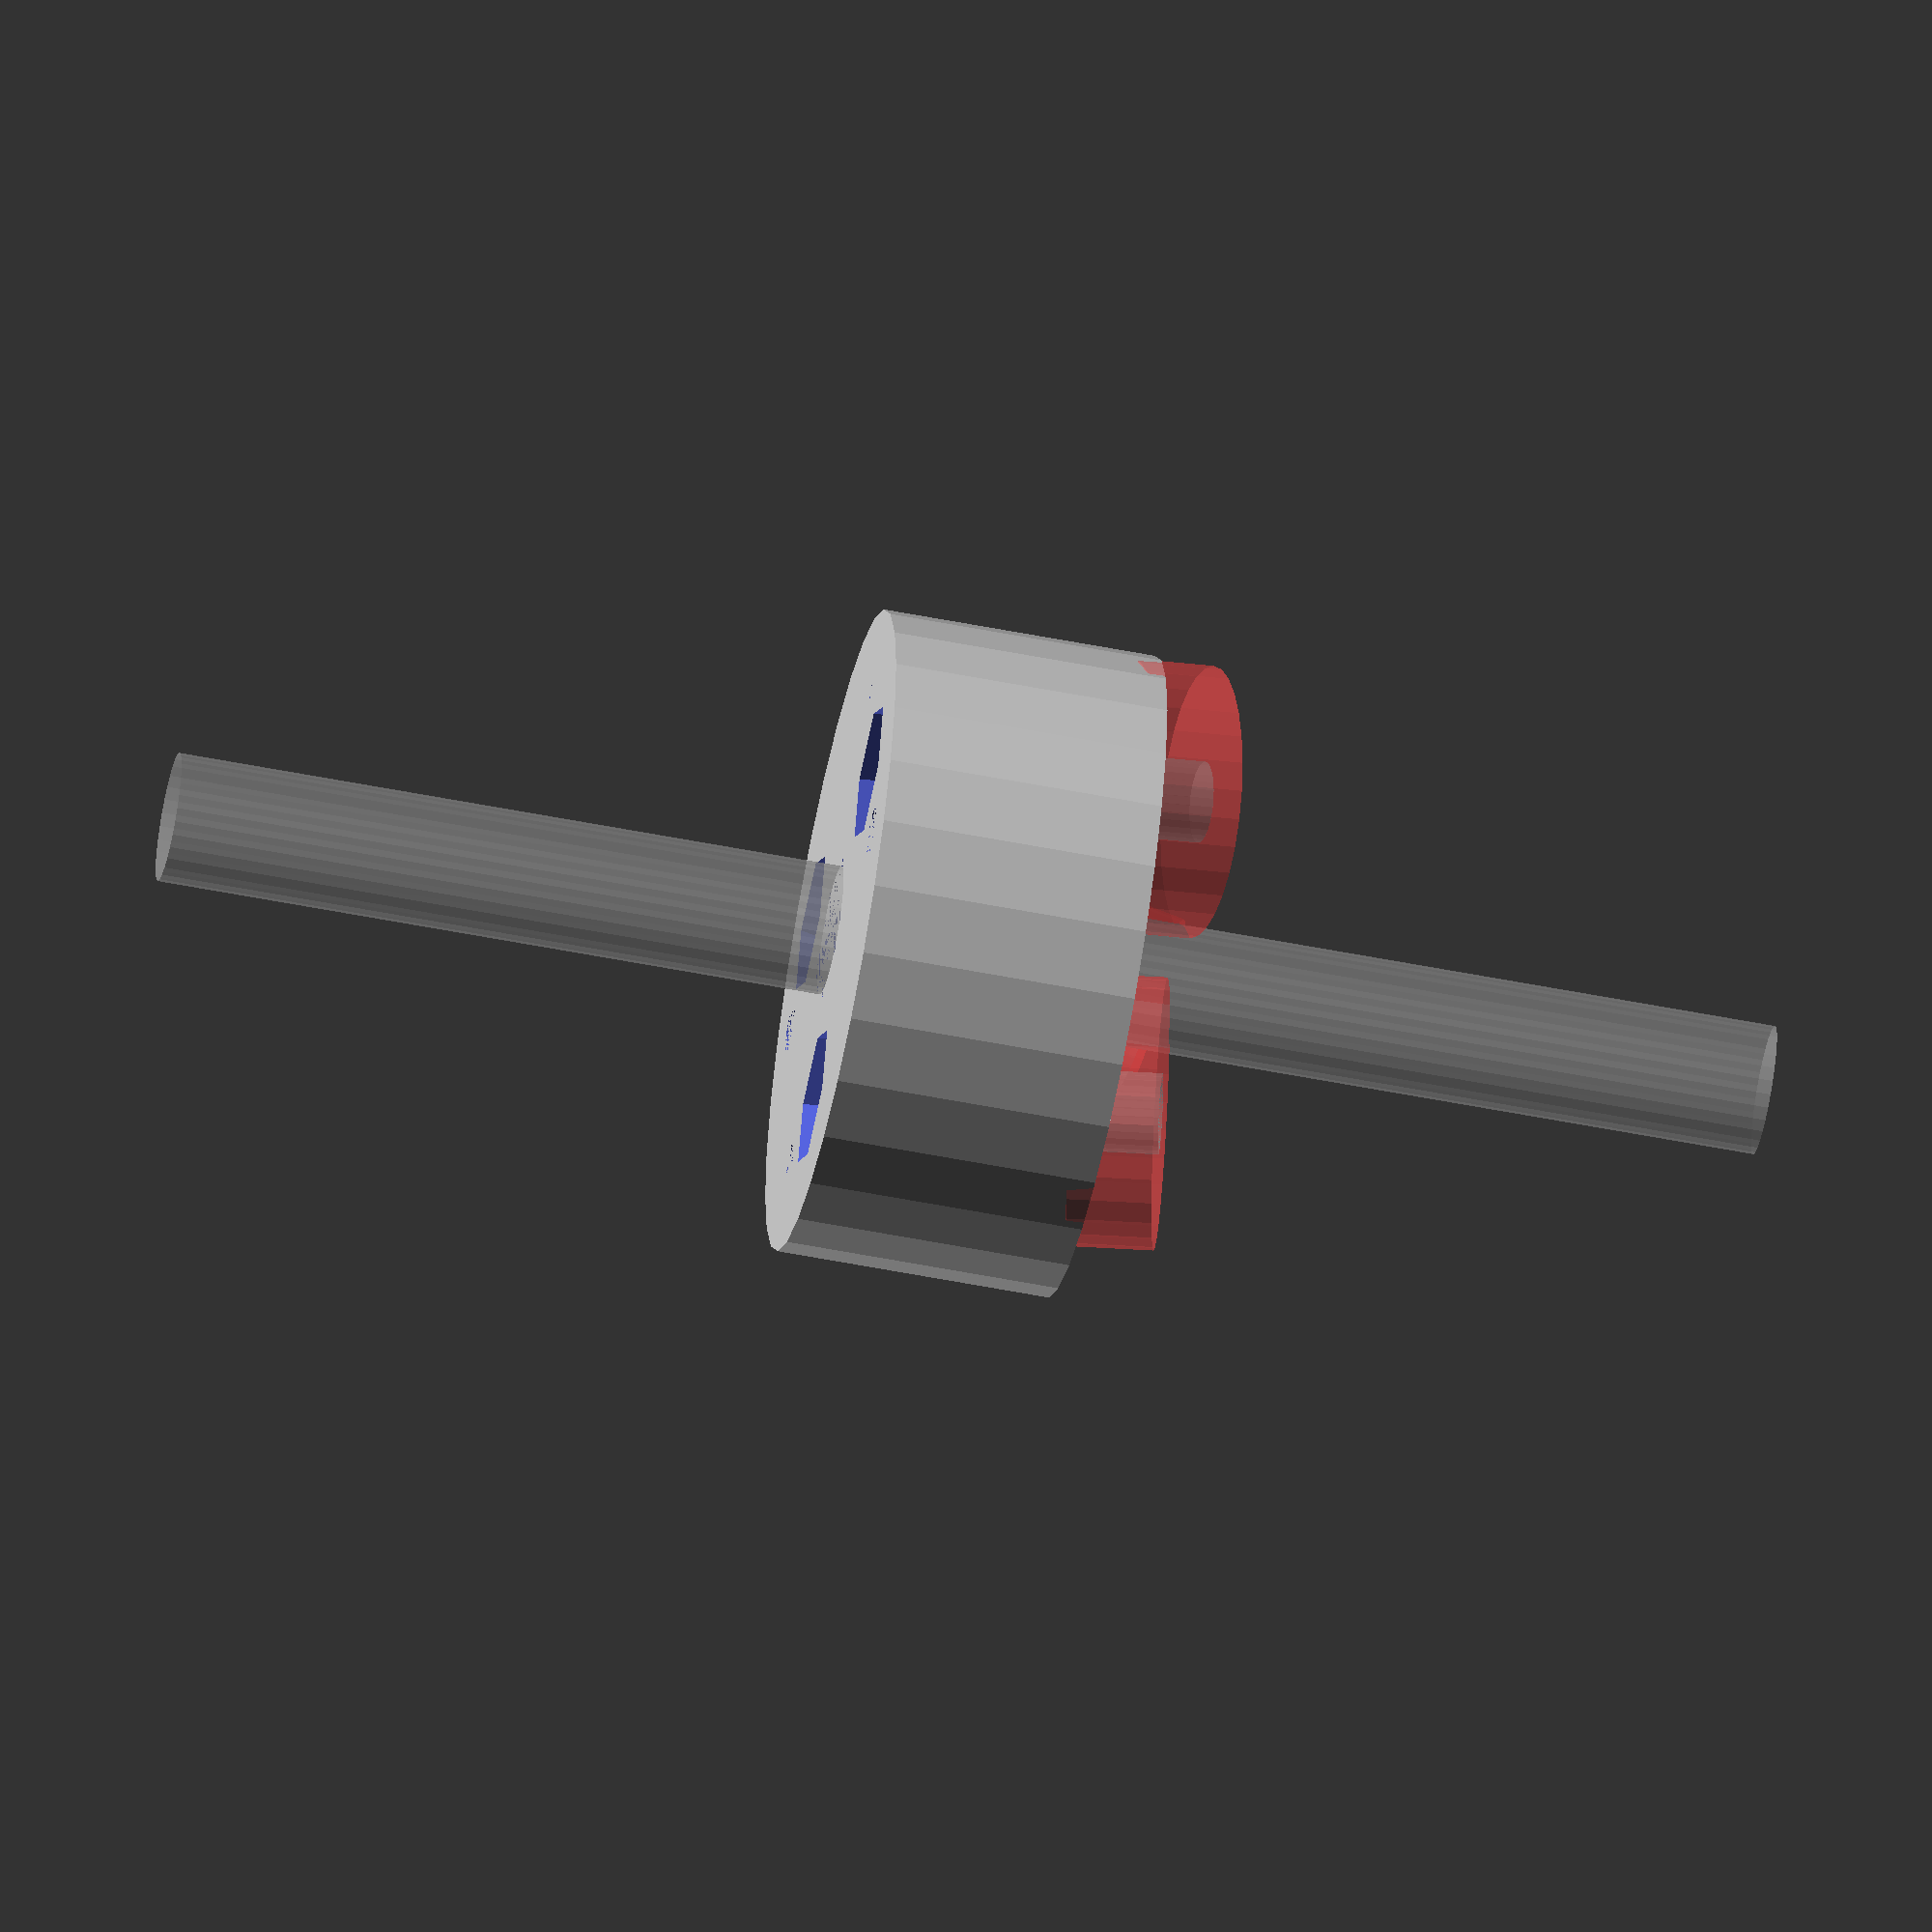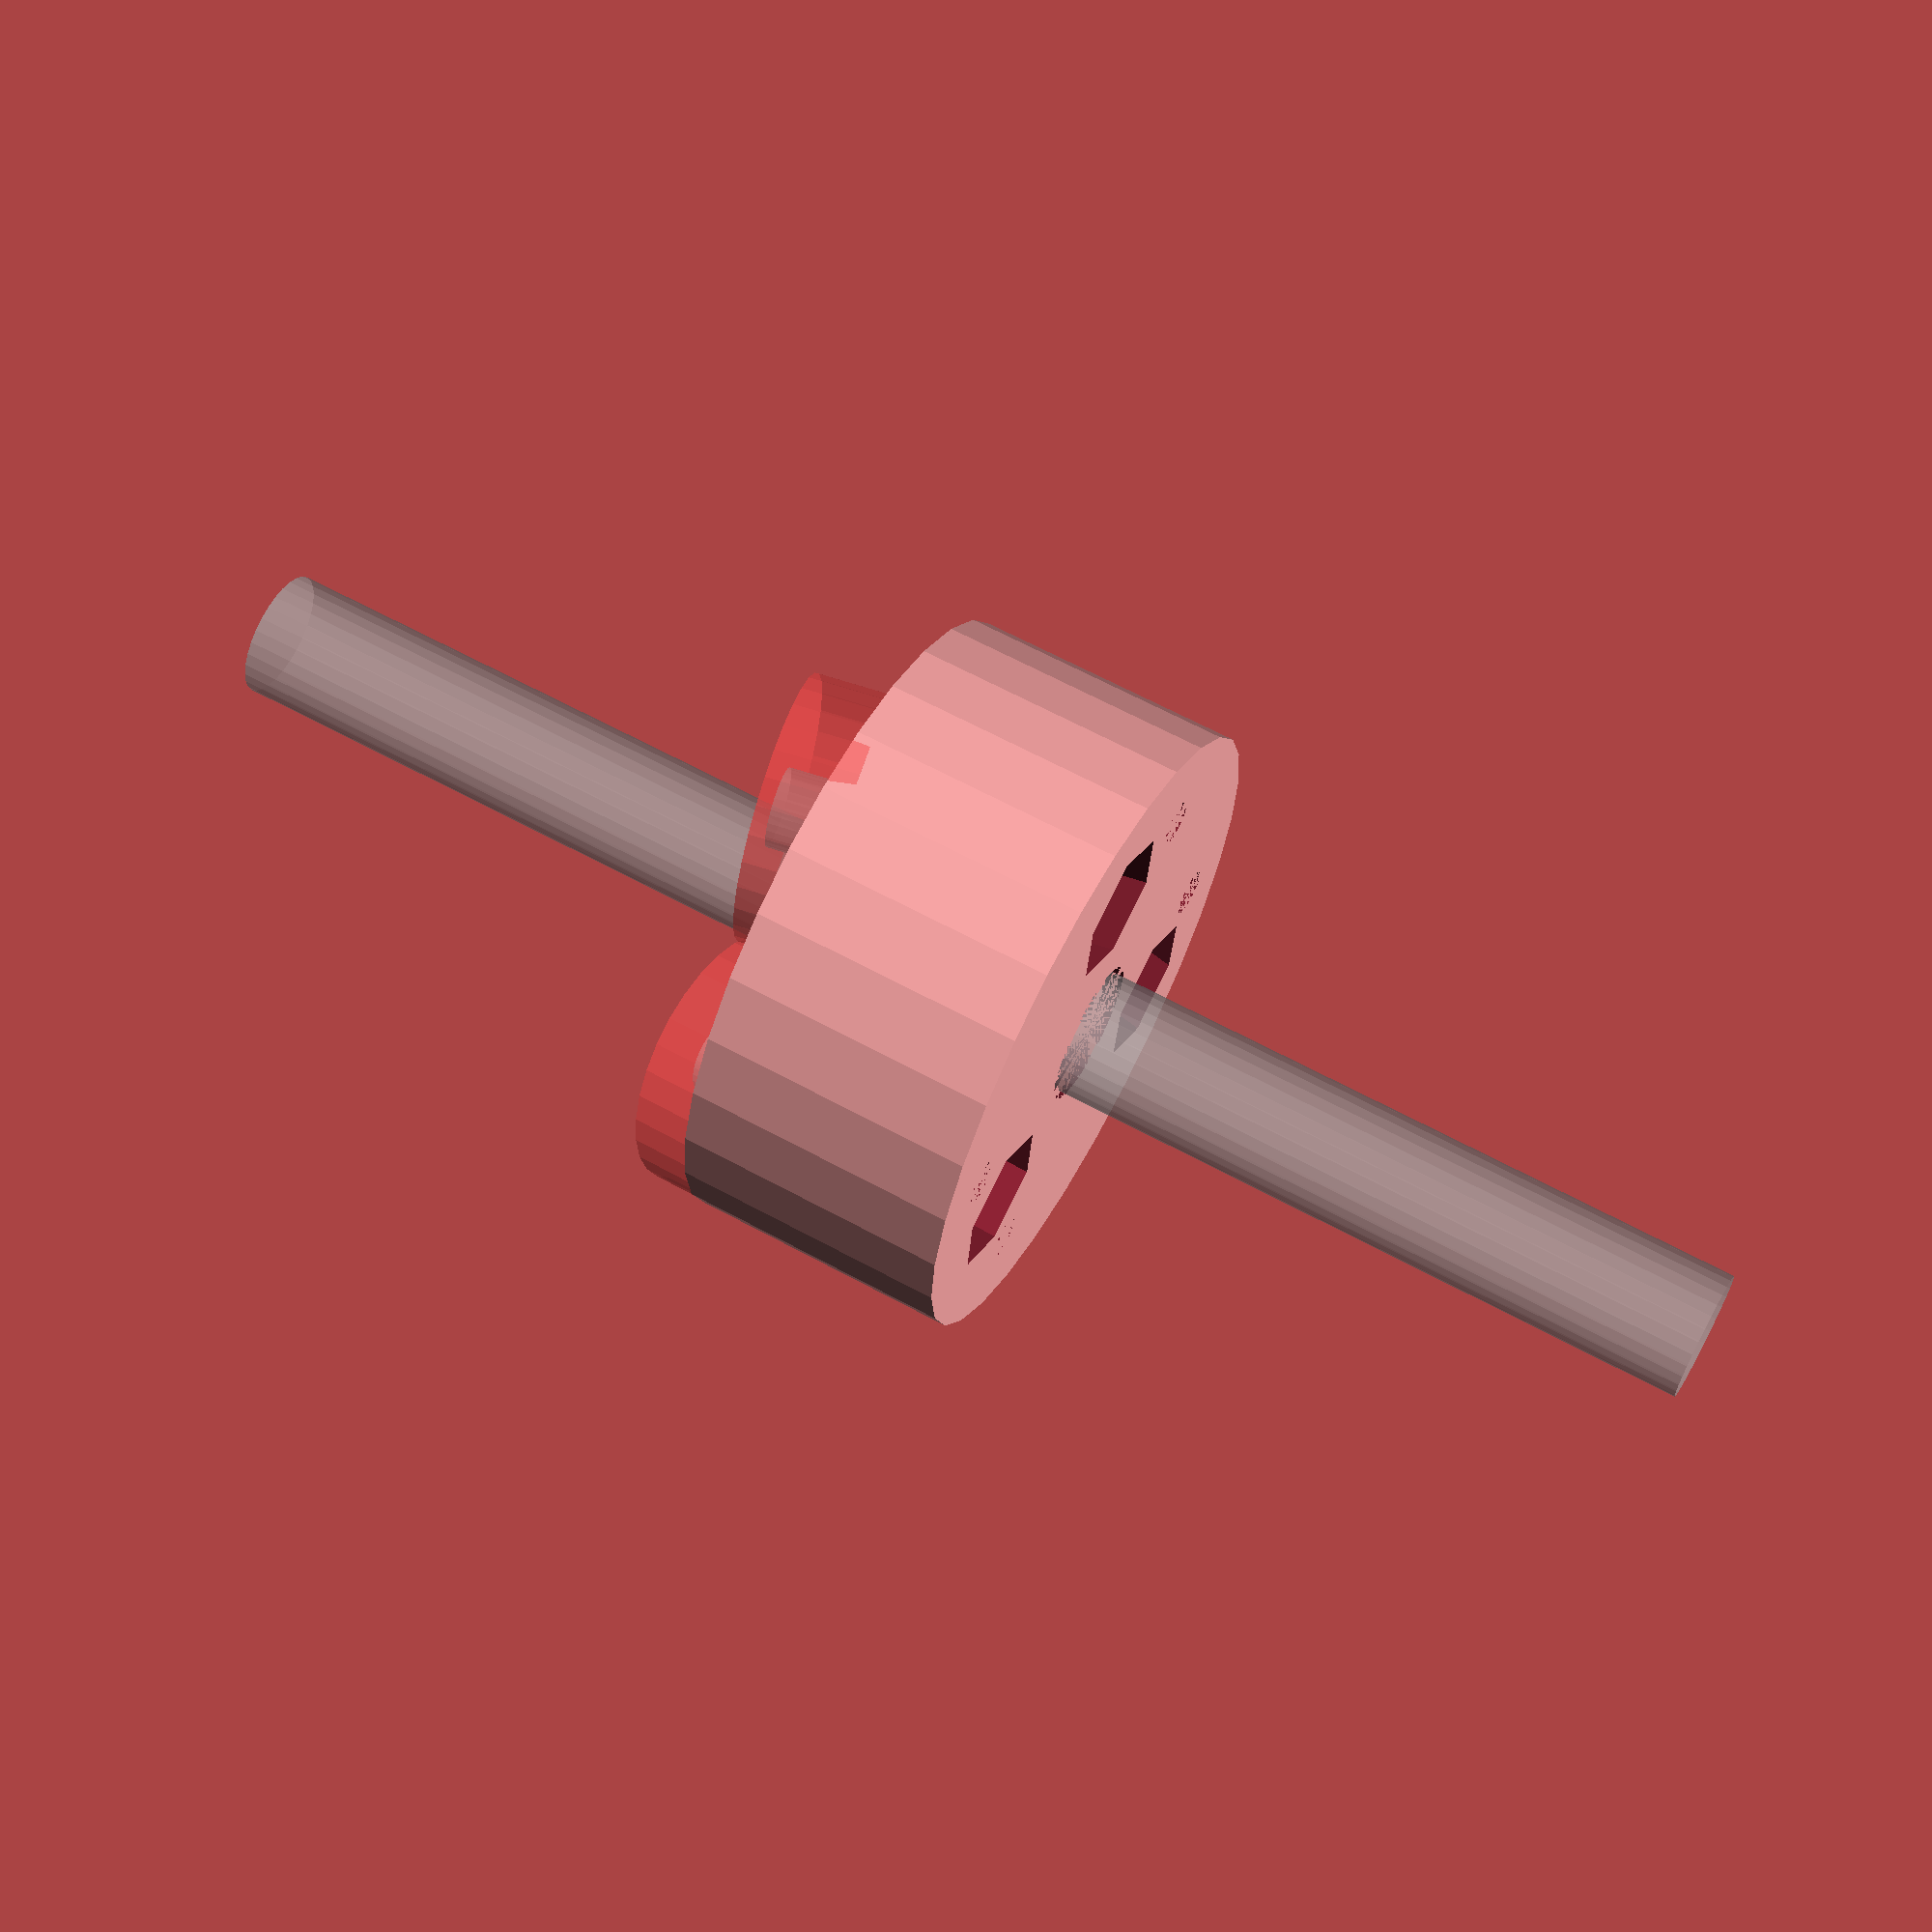
<openscad>
/*

This file had been created by Tim Chandler a.k.a. 2n2r5 and is
being shared under the creative commons - attribution license.
Any and all icons, references to 2n2r5.com, 2n2r5.net, Tim
Chandler ,2n2r5 or Trademarks must remain in the the end product.
This script is free to use for any and all purposes, both
commercial and non-commercial provided that the above conditions
are met.


Please refer to http://creativecommons.org/licenses/by/3.0/
for more information on this license.
*/

/*

Script by: Tim Chandler (2n2r5)

Filename: threadless_ball_screw.scad
Date of Creation: 7/26/13
True Revision Number: V1.6
Date of Revision: 7/28/13

Description:
This will create a customizable version of thing:112718, the "Threadless Ball Screw", for mounting on the solidoodle bed.


Todo:

 - make prettier bases that fit the platform better

*/



/* [Mount and Platform Shape] */

// Circle or Rectangle base (more options coming)
Base_Shape= "round"; // ["round":Round,"box":Box] 

//Which bed type?
Solidoodle_Bed_Type = "aluminum" ; //[aluminum, wood, other]

//Mounting screw size (M3 is standard)
Mount_Screw_Size = 3 ;// [3:M3,4:M4,5:M5]

//Bed mounting screw hole depth
Bed_Mounting_Hole_Depth = 10 ;

//Height of Base (OEM M3 screws will stick out around 14-15mm)
Base_Height = 17;

//Bed Hole Size (This should be greater than the smooth rod diameter but enough that it doesn't inhibit the rod from turning)
Bed_Hole_Size = 9;


// -------------- "Box" Base Shape Options ---------- 

//Y width of Base
Box_Y_Width = 35;

//X width of Base
Box_X_Width = 35;

// -------------- "Round" Base Shape Option ---------

//Round Base width 
Round_Base_Width = 40;






/* [Bearing & Smooth Rod Options] */

//Bearing Outer Diameter
Bearing_Outer_Diameter = 16 ;// [6:22]

//Bearing Inner Diameter and Screw hole size
Bearing_Inner_Diameter = 5 ; //[3,4,5,6]

//Bearing Width ;
Bearing_Width = 5 ; //[2,2.5,3,4,5,6]

//Total Number of Bearings (use 4 bearings works best with wood bed)
Number_of_Bearings = 3; //[2,3,4,5]

//Nut Size for screws that hold bearings (measured between widest points of nut)
Bearing_Nut_Size = 8.9; //[8.9:M5, 7.7:M4,6.1:M3]

//Smooth Rod Diameter
Smooth_Rod_Diameter = 8 ; //[9.525:3/8,7.9375:5/16,6.35:1/4,3:3MM,5:5MM,6:6MM,8:8MM,10:10MM,12:12MM]

//Use this to rotate the bearings if they are not in a friendly place
Bearing_Rotation_Adjustment = 50;

//How many MM per rotation? This is like thread pitch on threaded rod.
Bearing_Pitch = 5 ; 


/* ------------------- Rookie Line (Do not cross unless you know what you are doing) --------------------- */

/* [hidden] */

/* Variable Clean-up (makes pretty variables usable) */

BaseShape = Base_Shape	;
mss = Mount_Screw_Size	;
sdbt = Solidoodle_Bed_Type;
mhd = Bed_Mounting_Hole_Depth;
bh = Base_Height		;
bhs = Bed_Hole_Size		;
byw = Box_Y_Width		;
bxw = Box_X_Width		;
bwr = Round_Base_Width	;
bod = Bearing_Outer_Diameter;
bid = Bearing_Inner_Diameter;
bw = Bearing_Width		;
nob = Number_of_Bearings;
bnd = Bearing_Nut_Size	;
srd = Smooth_Rod_Diameter;
rotAdj = Bearing_Rotation_Adjustment;
pitch = Bearing_Pitch	;


//Mounting holes (Download the script to change this to something other than a solidoodle)
mhfc = [[ -12.5,7.5,-(bh-mhd)/2 ],[ -12.5,-7.5,-(bh-mhd)/2 ],[ 12.5,7.5,-(bh-mhd)/2],[12.5,-7.5,-(bh-mhd)/2 ]] ; 						

// [[ -12.5,7.5,-(bh-mhd)/2 ],[ -12.5,-7.5,-(bh-mhd)/2 ],[ 12.5,7.5,-(bh-mhd)/2 ],[12.5,-7.5,-(bh-mhd)/2 ]]   <--Use this for Aluminum Bed
mhfcw = [[ -8,8,-(bh-mhd)/2 ],[ -8,-8,-(bh-mhd)/2 ],[ 8,8,-(bh-mhd)/2 ],[8,-8,-(bh-mhd)/2 ]]; // <-- Use this for Wood Bed 


//simplify base size
base = [bxw,byw,bh];

//simplify bearing
bsize = [bod/2,bid/2,bw];

//bearing mounting angle to get desired pitch
bma = atan(pitch / (srd * 3.141592 ));

//X distance from center of bearing
bdfc = cos(bma)*(bod/2);

$fn=30;

snug = (bod/2-bdfc)*2;

echo ("The bearing angle will be set to ", bma ,"degrees.");
//echo ("Bearing is " , bdfc , "Horizontally from edge.");
echo (snug);





				/* ------------- End Variables and Start Shapes Below ---------------*/

/*

			In the interest of making this script easily adaptable,
			all main shapes will be separate modules will be peiced 
			together at the bottom of this script.

*/



// This builds the basic shape of the bearing For refrence and cutouts
module Bearing (bigd,smalld,bbwidth) {
	difference(){
		cylinder(r=bigd,h=bbwidth);
		%cylinder(r=smalld,h=bbwidth);
	}
}

//Main body of the nut.This acts as the Adapter between the bearing mounts and the bed mounts
module Base(){
	difference(){

		union(){
			if(BaseShape=="round"){
				cylinder(r=bwr/2,h=bh,center=true);
			} else if (BaseShape=="box"){
				cube(base,center=true);
			} else if (BaseShape=="yourShapeHere"){
				//More shapes can be added here
			}
		}

		union(){

			//Start mounting screw cutouts here
			if (sdbt=="aluminum") {
				for(i=mhfc) {
					translate(i) {
						cylinder(r=mss/2, h=mhd, center=true);
					}		
				}
			} else if (sdbt=="wood") {
				for(g=mhfcw) {
					translate(g) {
						cylinder(r=mss/2, h=mhd, center=true);
					}		
				}
			}

			//Hole for smooth rod
			%cylinder(r=(srd/2)*1.0,h=100,center=true); //This shows the smooth rod that the bearings will be spaced for.
			cylinder(r=bhs/2, h=bh,center=true );  //This is the actual hole cut.

		}
	}
}


/* Bearing mounts are all made positive and will be subtracted from base */
module bearingMounts(){
	
// --------------- ***** For anything that will be used in a rotational translate loop (I.E. bearing cut out, mounting screw, mounting nut) ****** ----------- //
	for (j= [0:nob]) {
		rotate([bma,0,j*360/nob+rotAdj]) translate([(srd/2)+bdfc-snug,0,bh/2-1]){ 
			
			#Bearing(bod/2*(1.05),bid/2,bw*(1.05)); //Main Bearings as defined in bearing module plus 5% to keep slack around the bearing
			translate([0,0,-bh/2])cylinder(r=bid/2,h=bh,center=true); //Shaft for bolt/screw to hold the bearing
			translate([0,0,-bh*(7/8)])cylinder(r=bnd/2,h=bh/2,$fn=6,center=true); //Retainer for nut bearing bolt
		}

	}
}



// Part assembly starts here
difference(){
Base();
bearingMounts();
}

</openscad>
<views>
elev=236.5 azim=180.1 roll=281.6 proj=o view=wireframe
elev=115.8 azim=11.5 roll=61.3 proj=p view=solid
</views>
